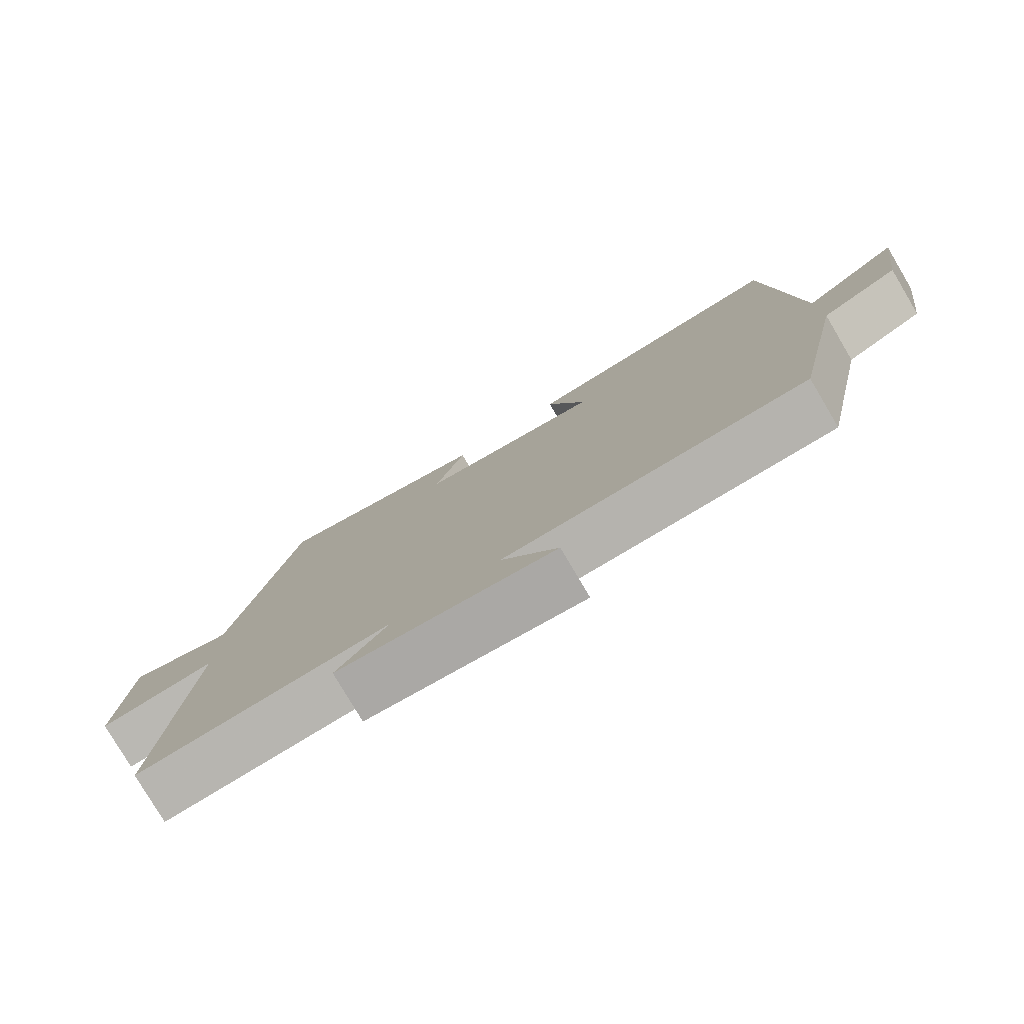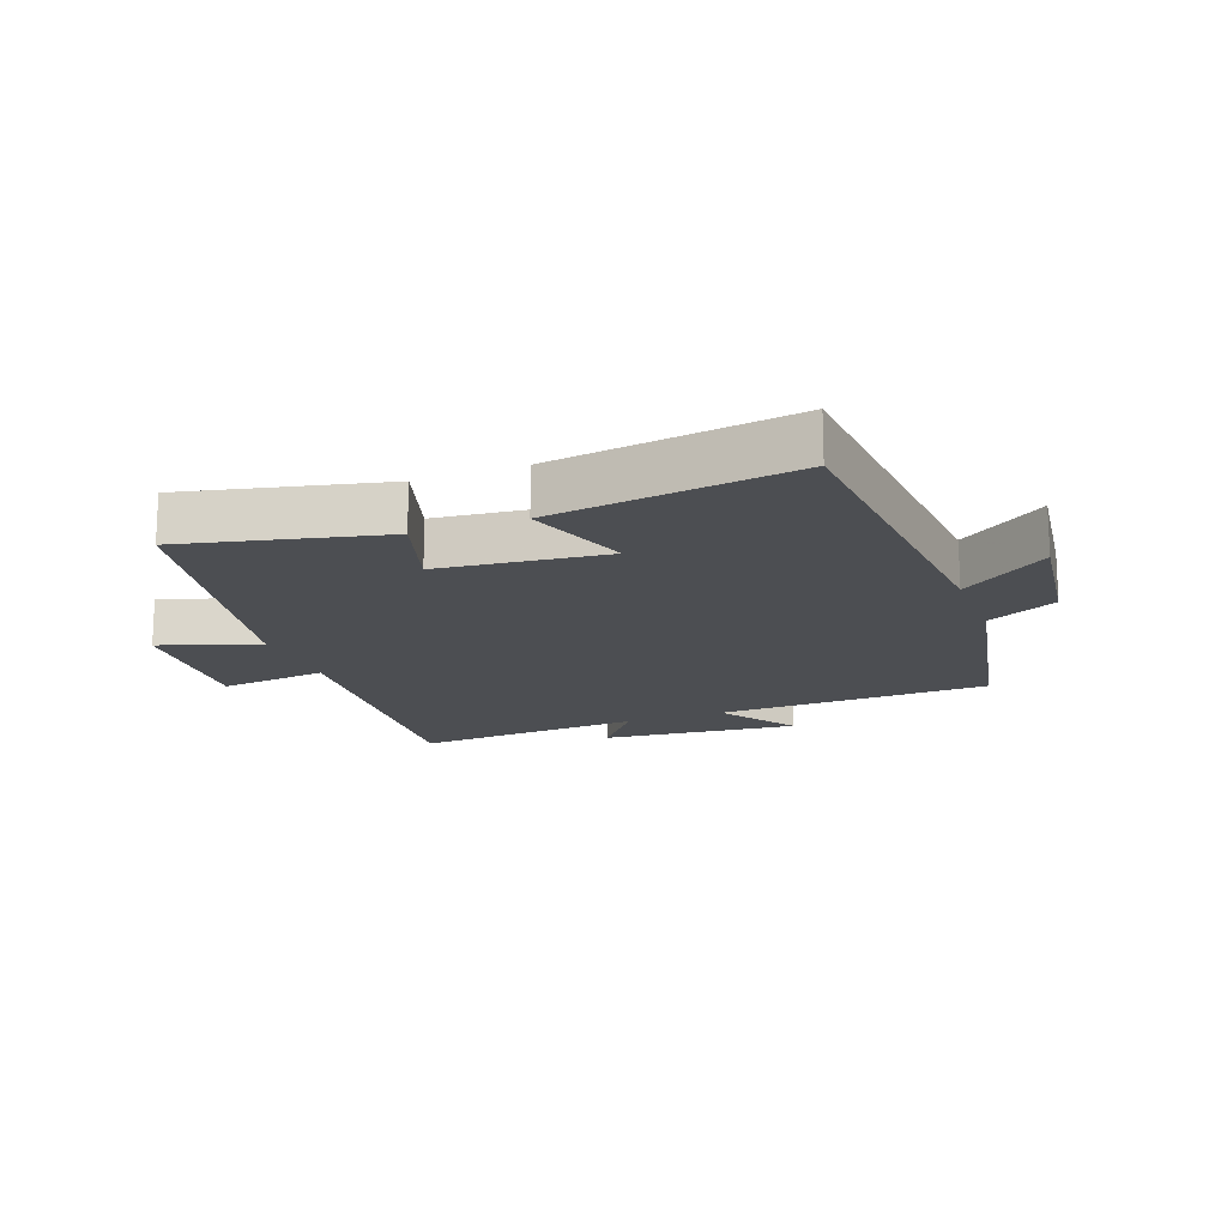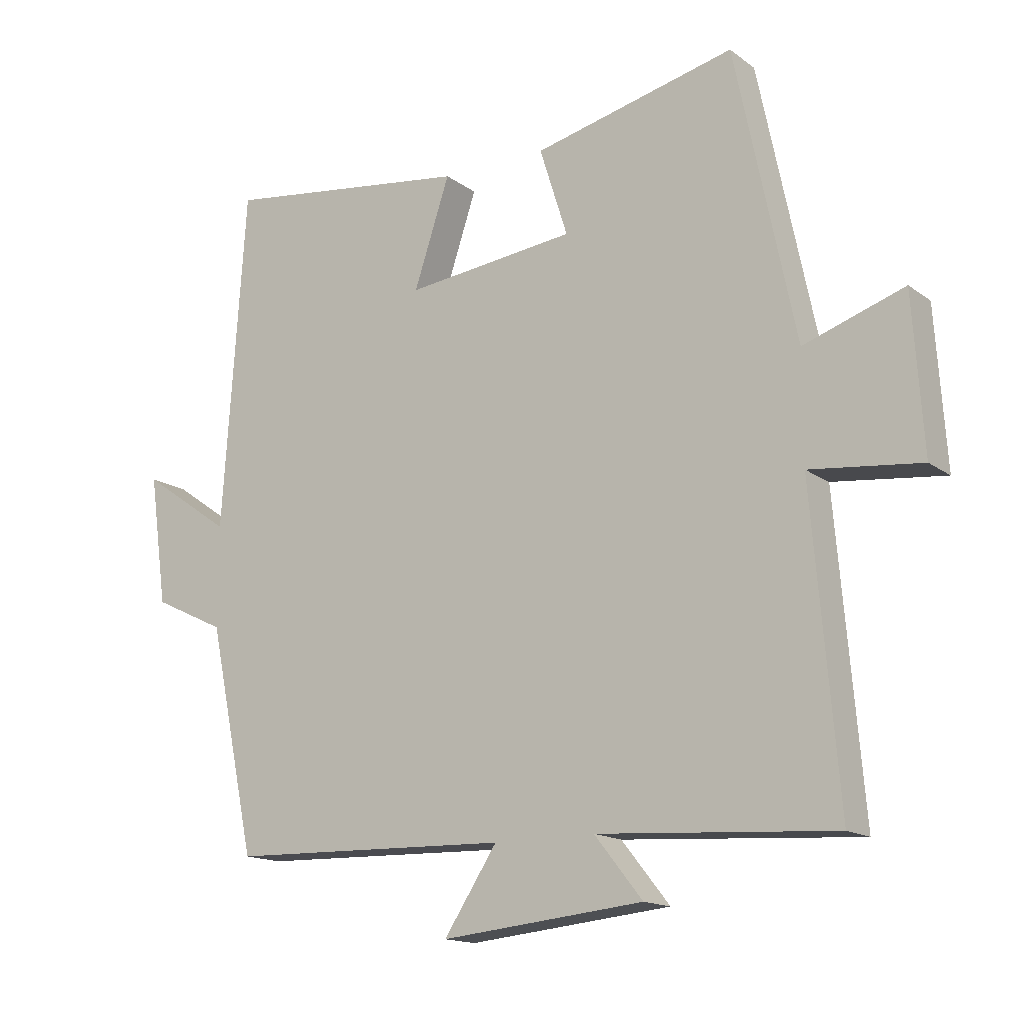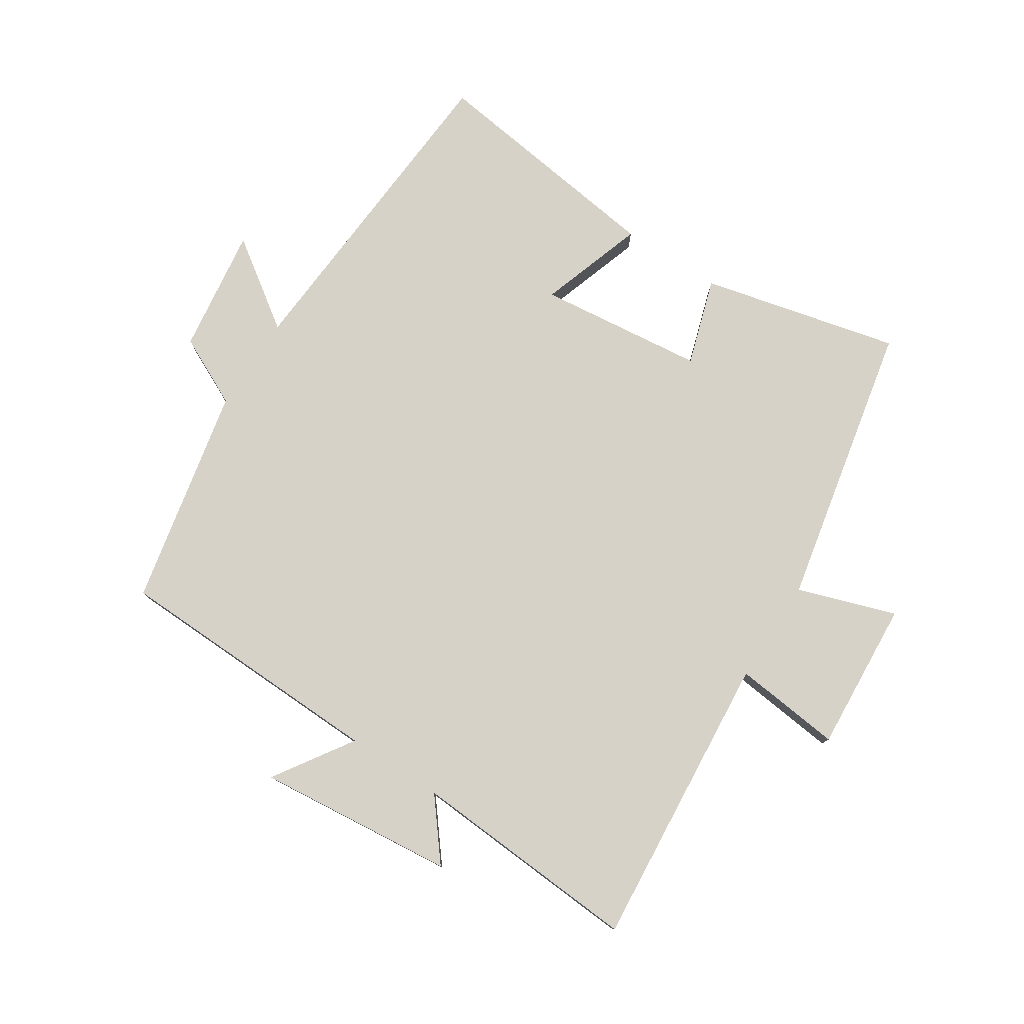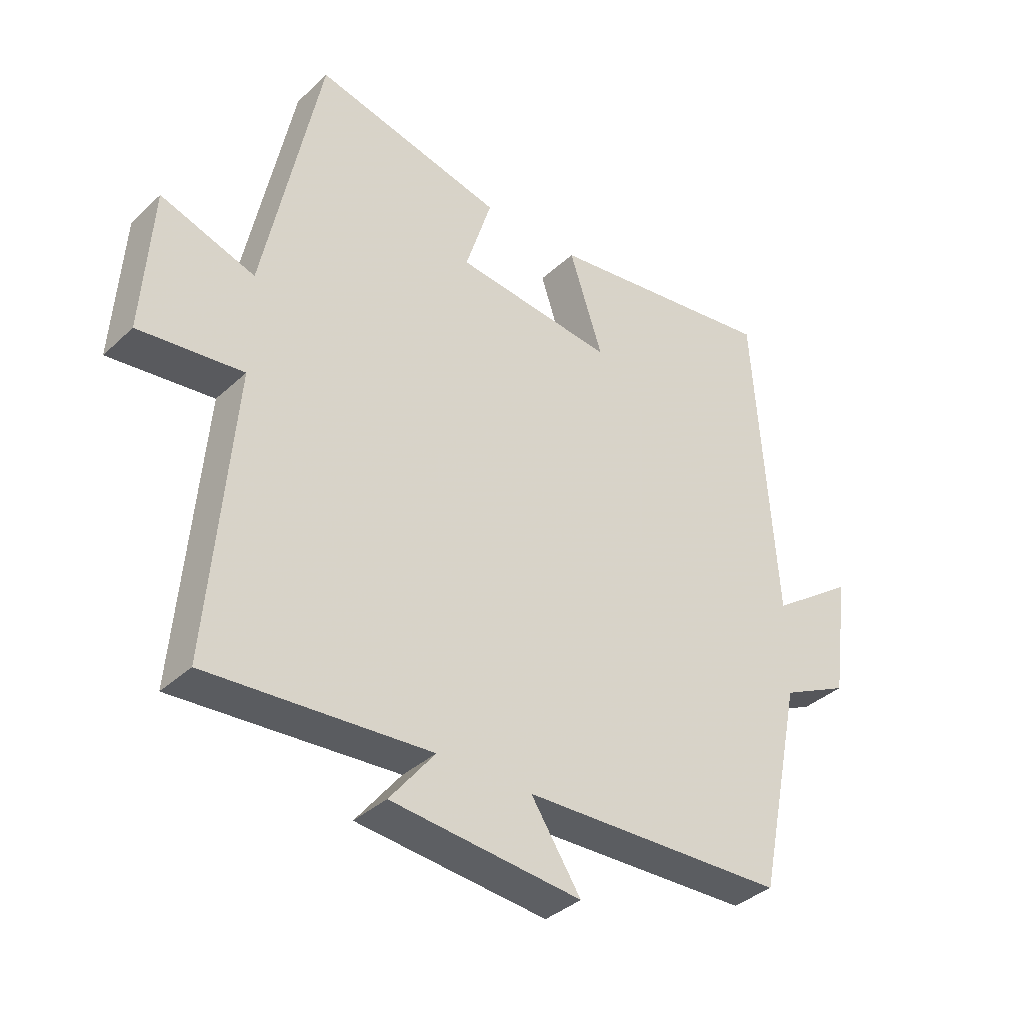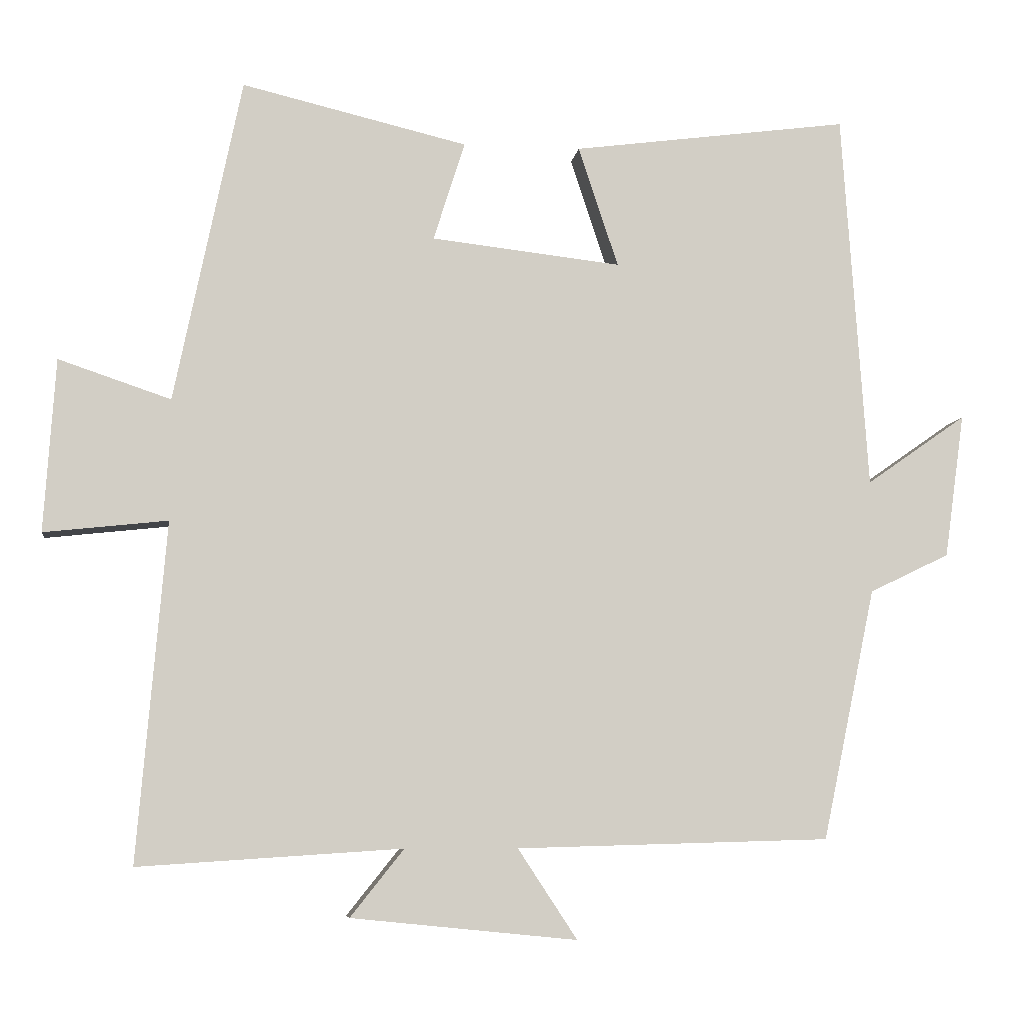
<metadata>
{"format":"obj","ext":"obj","renderer":"f3d","projection":"perspective","resolution":1024,"background":"white","views":[{"elev":-79.0,"azim":30.6,"up":"+Z"},{"elev":-16.6,"azim":21.0,"up":"+Y"},{"elev":-15.3,"azim":-146.1,"up":"+Z"},{"elev":78.2,"azim":-147.0,"up":"+Y"},{"elev":-36.6,"azim":-40.1,"up":"+Z"},{"elev":-7.1,"azim":-7.8,"up":"+Z"}]}
</metadata>
<code>
v -0.54 0.07 -0.524
v -0.5 0.07 -0.05
v -0.673 0.07 -0.069
v -0.657 0.07 0.173
v -0.5 0.07 0.12
v -0.406 0.07 0.575
v -0.09 0.07 0.5
v -0.134 0.07 0.361
v 0.132 0.07 0.331
v 0.076 0.07 0.5
v 0.464 0.07 0.552
v 0.5 0.07 0.022
v 0.64 0.07 0.12
v 0.612 0.07 -0.082
v 0.5 0.07 -0.136
v 0.426 0.07 -0.488
v -0.013 0.07 -0.5
v 0.07 0.07 -0.626
v -0.246 0.07 -0.594
v -0.171 0.07 -0.5
v -0.54 0 -0.524
v -0.5 0 -0.05
v -0.673 0 -0.069
v -0.657 0 0.173
v -0.5 0 0.12
v -0.406 0 0.575
v -0.09 0 0.5
v -0.134 0 0.361
v 0.132 0 0.331
v 0.076 0 0.5
v 0.464 0 0.552
v 0.5 0 0.022
v 0.64 0 0.12
v 0.612 0 -0.082
v 0.5 0 -0.136
v 0.426 0 -0.488
v -0.013 0 -0.5
v 0.07 0 -0.626
v -0.246 0 -0.594
v -0.171 0 -0.5
f 17 18 19 20
f 15 16 17 20
f 15 20 1 2
f 12 13 14 15
f 12 15 2
f 9 10 11 12
f 8 9 12 2
f 5 6 7 8
f 5 8 2 3
f 3 4 5
f 40 39 38 37
f 40 37 36 35
f 22 21 40 35
f 35 34 33 32
f 22 35 32
f 32 31 30 29
f 22 32 29 28
f 28 27 26 25
f 23 22 28 25
f 25 24 23
f 1 21 22 2
f 2 22 23 3
f 3 23 24 4
f 4 24 25 5
f 5 25 26 6
f 6 26 27 7
f 7 27 28 8
f 8 28 29 9
f 9 29 30 10
f 10 30 31 11
f 11 31 32 12
f 12 32 33 13
f 13 33 34 14
f 14 34 35 15
f 15 35 36 16
f 16 36 37 17
f 17 37 38 18
f 18 38 39 19
f 19 39 40 20
f 20 40 21 1

</code>
